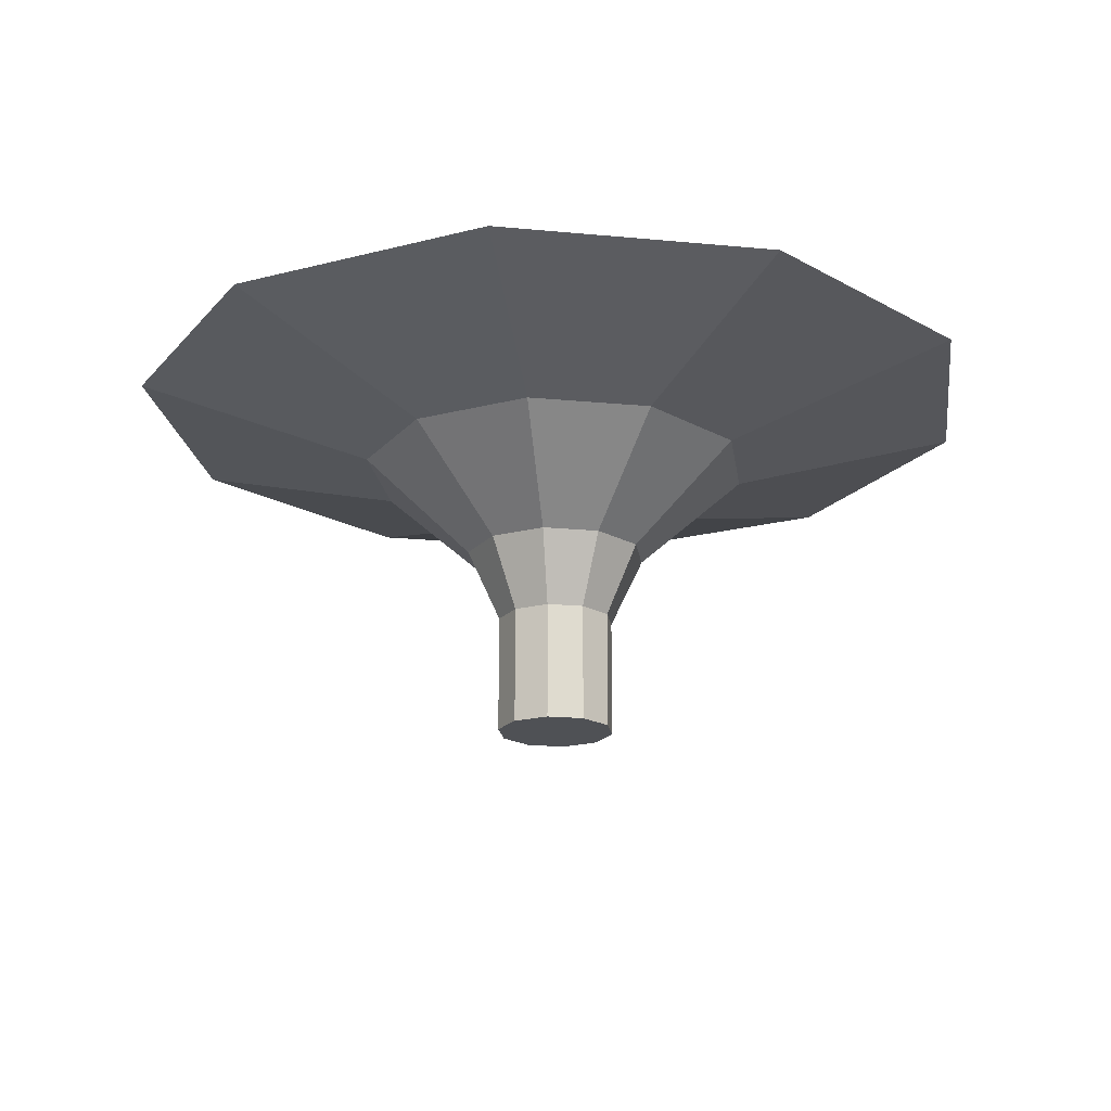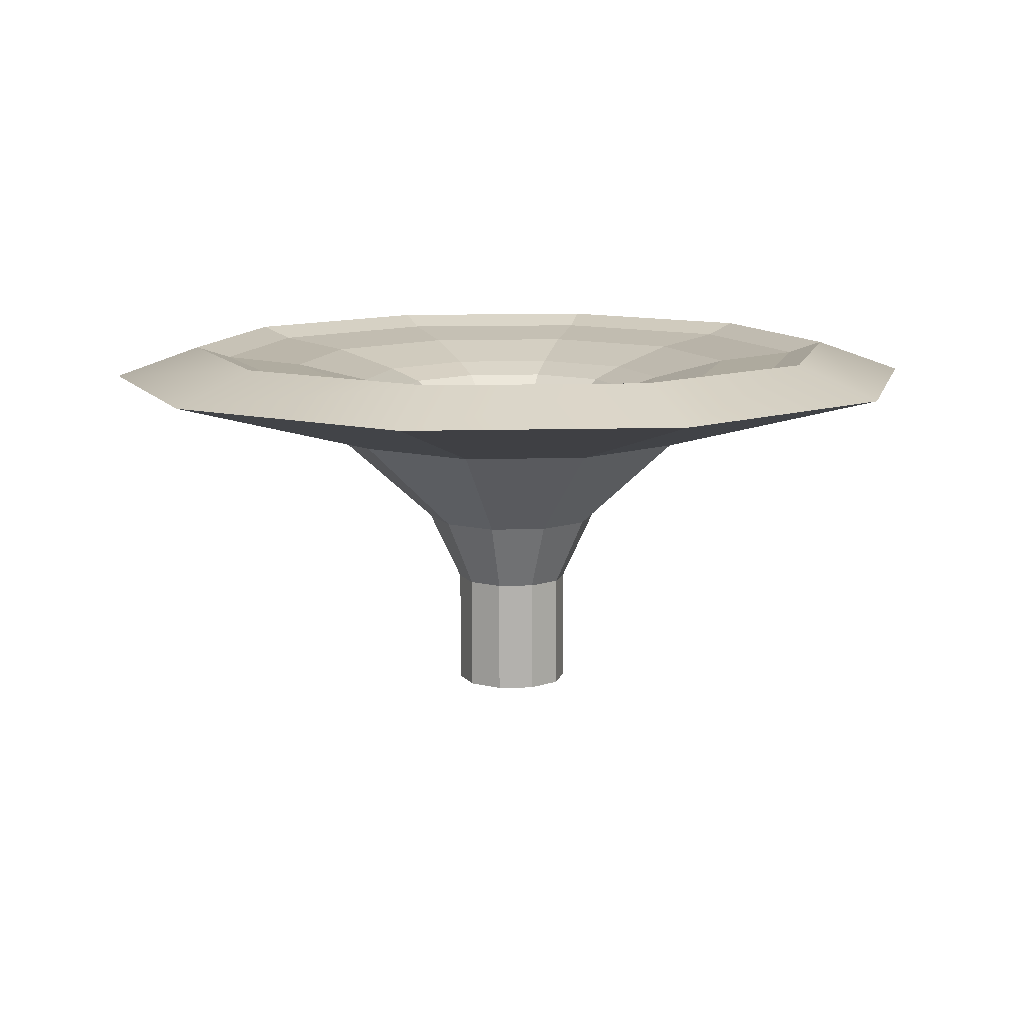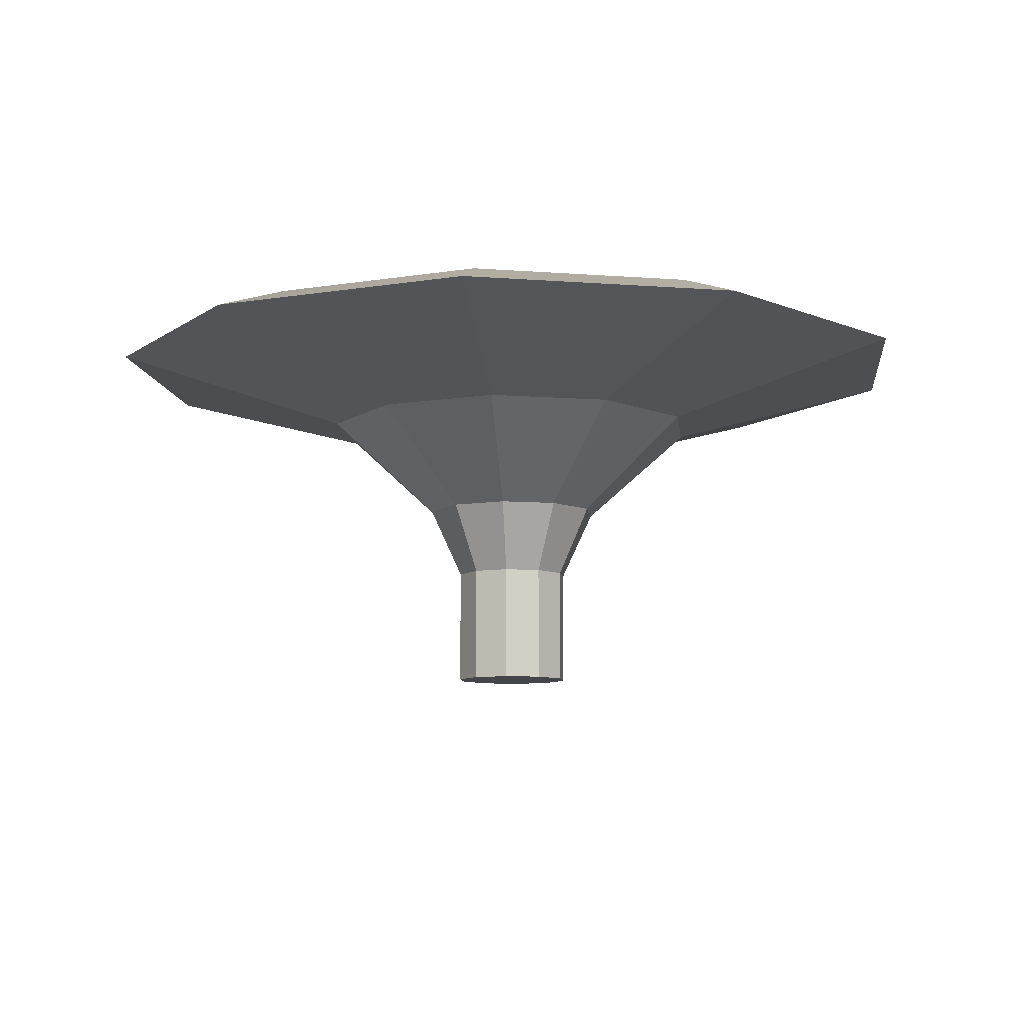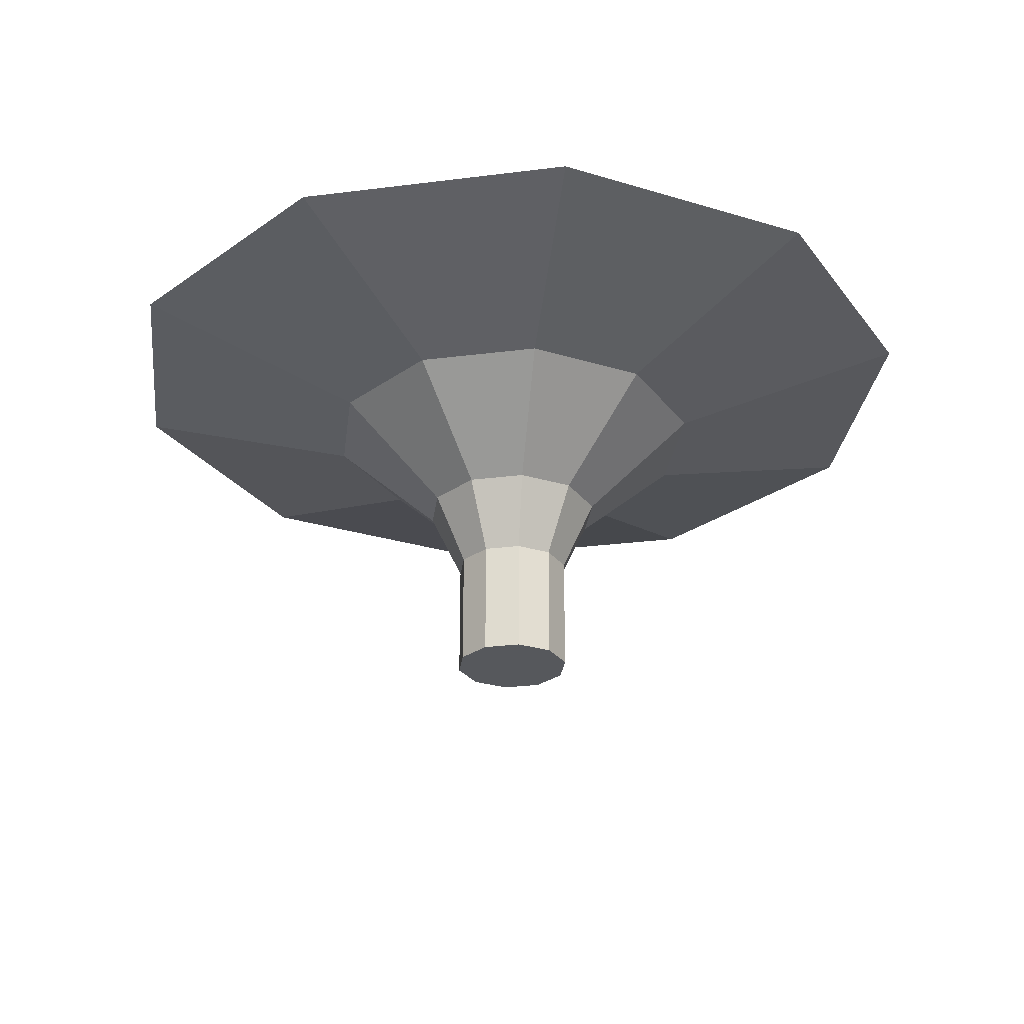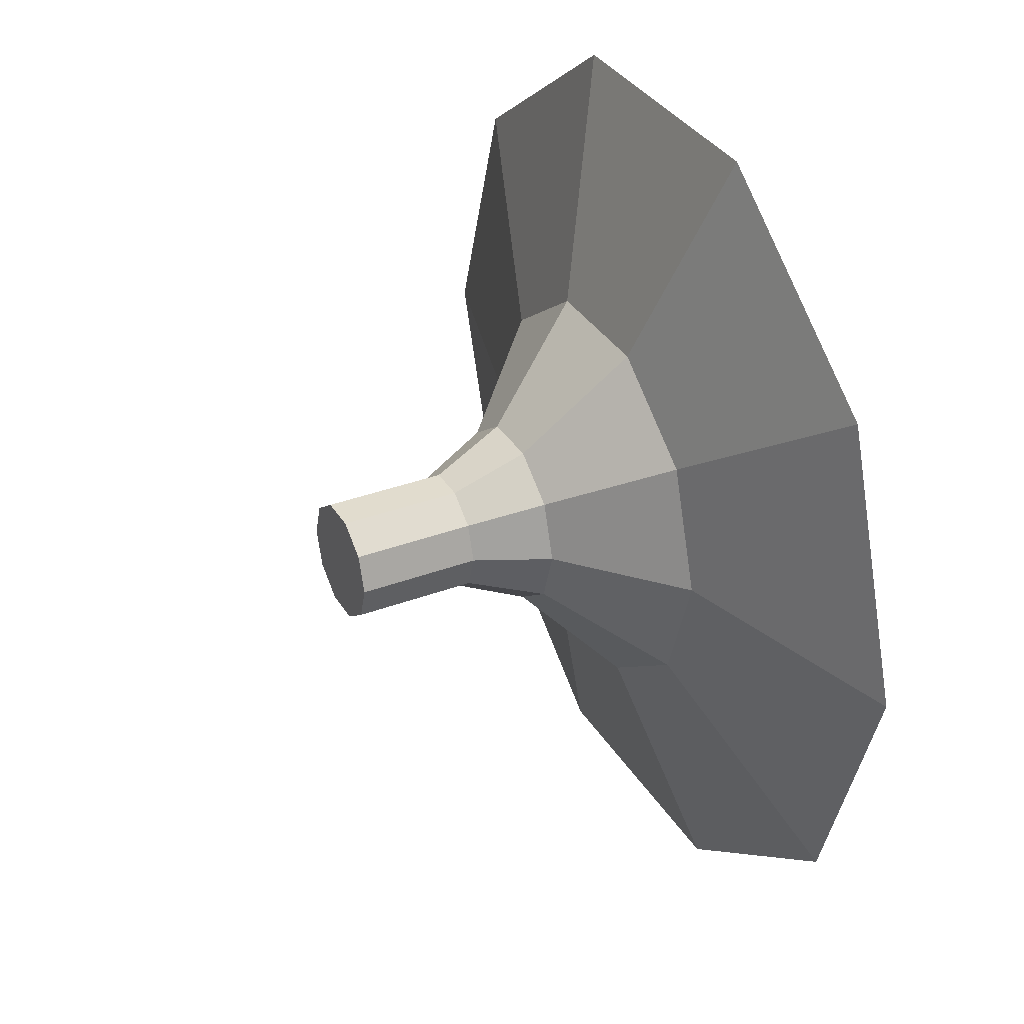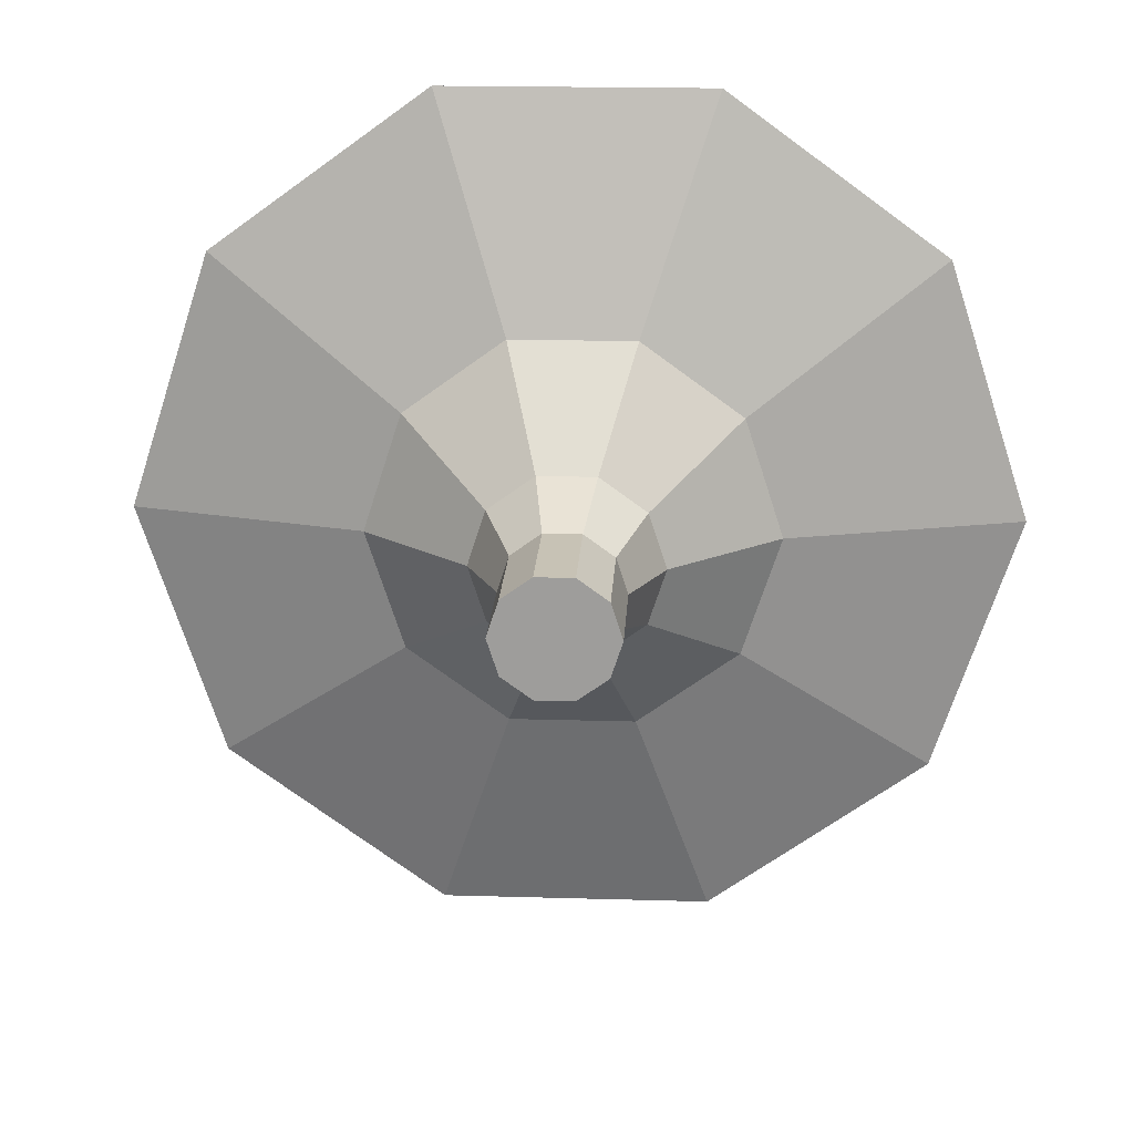
<metadata>
{"format":"obj","ext":"obj","renderer":"f3d","projection":"perspective","resolution":1024,"background":"white","views":[{"elev":-19.5,"azim":-10.1,"up":"+Y"},{"elev":11.1,"azim":103.8,"up":"+Y"},{"elev":-8.7,"azim":168.2,"up":"+Y"},{"elev":-27.7,"azim":47.0,"up":"+Y"},{"elev":34.1,"azim":63.0,"up":"+Z"},{"elev":19.0,"azim":3.2,"up":"+Z"}]}
</metadata>
<code>
g default
v 0.809 -0 -0.5878
v 0.309 -0 -0.9511
v -0.309 -0 -0.9511
v -0.809 -0 -0.5878
v -1 -0 0
v -0.809 -0 0.5878
v -0.309 -0 0.9511
v 0.309 -0 0.9511
v 0.809 -0 0.5878
v 1 -0 0
v 0.809 2 -0.5878
v 0.309 2 -0.9511
v -0.309 2 -0.9511
v -0.809 2 -0.5878
v -1 2 0
v -0.809 2 0.5878
v -0.309 2 0.9511
v 0.309 2 0.9511
v 0.809 2 0.5878
v 1 2 0
v 0 -0 0
v 1.264 3.198 -0.9185
v 0.4829 3.198 -1.486
v -0.4829 3.198 -1.486
v -1.264 3.198 -0.9185
v -1.563 3.198 0
v -1.264 3.198 0.9185
v -0.4829 3.198 1.486
v 0.4829 3.198 1.486
v 1.264 3.198 0.9185
v 1.563 3.198 0
v 2.749 4.828 -1.997
v 1.05 4.828 -3.231
v -1.05 4.828 -3.231
v -2.749 4.828 -1.997
v -3.397 4.828 0
v -2.749 4.828 1.997
v -1.05 4.828 3.231
v 1.05 4.828 3.231
v 2.749 4.828 1.997
v 3.397 4.828 0
v 5.987 5.943 -4.35
v 2.287 5.943 -7.038
v 1.829 6.47 -5.63
v 4.789 6.47 -3.48
v -2.287 5.943 -7.038
v -1.829 6.47 -5.63
v -5.987 5.943 -4.35
v -4.789 6.47 -3.48
v -7.4 5.943 1e-06
v -5.92 6.47 1e-06
v -5.987 5.943 4.35
v -4.789 6.47 3.48
v -2.287 5.943 7.038
v -1.829 6.47 5.63
v 2.287 5.943 7.038
v 1.829 6.47 5.63
v 5.987 5.943 4.35
v 4.789 6.47 3.48
v 7.4 5.943 1e-06
v 5.92 6.47 1e-06
v 4.309 6.281 -3.131
v 1.646 6.281 -5.066
v -1.646 6.281 -5.066
v -4.309 6.281 -3.131
v -5.326 6.281 1e-06
v -4.309 6.281 3.131
v -1.646 6.281 5.066
v 1.646 6.281 5.066
v 4.309 6.281 3.131
v 5.326 6.281 1e-06
v 3.247 6.128 -2.359
v 1.24 6.128 -3.817
v -1.24 6.128 -3.817
v -3.247 6.128 -2.359
v -4.014 6.128 1e-06
v -3.247 6.128 2.359
v -1.24 6.128 3.817
v 1.24 6.128 3.817
v 3.247 6.128 2.359
v 4.014 6.128 1e-06
v 2.244 5.824 -1.63
v 0.857 5.824 -2.638
v -0.857 5.824 -2.638
v -2.244 5.824 -1.63
v -2.773 5.824 1e-06
v -2.244 5.824 1.63
v -0.857 5.824 2.638
v 0.857 5.824 2.638
v 2.244 5.824 1.63
v 2.773 5.824 1e-06
v 1.746 5.626 -1.268
v 0.6668 5.626 -2.052
v -0.6668 5.626 -2.052
v -1.746 5.626 -1.268
v -2.158 5.626 1e-06
v -1.746 5.626 1.268
v -0.6668 5.626 2.052
v 0.6668 5.626 2.052
v 1.746 5.626 1.268
v 2.158 5.626 1e-06
v 1.026 4.964 -0.7455
v 0.3919 4.964 -1.206
v -0.3919 4.964 -1.206
v -1.026 4.964 -0.7455
v -1.268 4.964 1e-06
v -1.026 4.964 0.7455
v -0.3919 4.964 1.206
v 0.3919 4.964 1.206
v 1.026 4.964 0.7455
v 1.268 4.964 1e-06
v 0.6111 4.494 -0.444
v 0.2334 4.494 -0.7184
v -0.2334 4.494 -0.7184
v -0.6111 4.494 -0.444
v -0.7554 4.494 1e-06
v -0.6111 4.494 0.444
v -0.2334 4.494 0.7184
v 0.2334 4.494 0.7184
v 0.6111 4.494 0.444
v 0.7554 4.494 0
v 0 4.494 0
g pCylinder1
f 21 2 1
f 21 3 2
f 21 4 3
f 21 5 4
f 21 6 5
f 21 7 6
f 21 8 7
f 21 9 8
f 21 10 9
f 21 1 10
f 1 2 12 11
f 2 3 13 12
f 3 4 14 13
f 4 5 15 14
f 5 6 16 15
f 6 7 17 16
f 7 8 18 17
f 8 9 19 18
f 9 10 20 19
f 10 1 11 20
f 42 43 44 45
f 43 46 47 44
f 46 48 49 47
f 48 50 51 49
f 50 52 53 51
f 52 54 55 53
f 54 56 57 55
f 56 58 59 57
f 58 60 61 59
f 60 42 45 61
f 113 122 112
f 114 122 113
f 115 122 114
f 116 122 115
f 117 122 116
f 118 122 117
f 119 122 118
f 120 122 119
f 121 122 120
f 112 122 121
f 11 12 23 22
f 12 13 24 23
f 13 14 25 24
f 14 15 26 25
f 15 16 27 26
f 16 17 28 27
f 17 18 29 28
f 18 19 30 29
f 19 20 31 30
f 20 11 22 31
f 22 23 33 32
f 23 24 34 33
f 24 25 35 34
f 25 26 36 35
f 26 27 37 36
f 27 28 38 37
f 28 29 39 38
f 29 30 40 39
f 30 31 41 40
f 31 22 32 41
f 32 33 43 42
f 33 34 46 43
f 34 35 48 46
f 35 36 50 48
f 36 37 52 50
f 37 38 54 52
f 38 39 56 54
f 39 40 58 56
f 40 41 60 58
f 41 32 42 60
f 45 44 63 62
f 44 47 64 63
f 47 49 65 64
f 49 51 66 65
f 51 53 67 66
f 53 55 68 67
f 55 57 69 68
f 57 59 70 69
f 59 61 71 70
f 61 45 62 71
f 62 63 73 72
f 63 64 74 73
f 64 65 75 74
f 65 66 76 75
f 66 67 77 76
f 67 68 78 77
f 68 69 79 78
f 69 70 80 79
f 70 71 81 80
f 71 62 72 81
f 72 73 83 82
f 73 74 84 83
f 74 75 85 84
f 75 76 86 85
f 76 77 87 86
f 77 78 88 87
f 78 79 89 88
f 79 80 90 89
f 80 81 91 90
f 81 72 82 91
f 82 83 93 92
f 83 84 94 93
f 84 85 95 94
f 85 86 96 95
f 86 87 97 96
f 87 88 98 97
f 88 89 99 98
f 89 90 100 99
f 90 91 101 100
f 91 82 92 101
f 92 93 103 102
f 93 94 104 103
f 94 95 105 104
f 95 96 106 105
f 96 97 107 106
f 97 98 108 107
f 98 99 109 108
f 99 100 110 109
f 100 101 111 110
f 101 92 102 111
f 102 103 113 112
f 103 104 114 113
f 104 105 115 114
f 105 106 116 115
f 106 107 117 116
f 107 108 118 117
f 108 109 119 118
f 109 110 120 119
f 110 111 121 120
f 111 102 112 121

</code>
